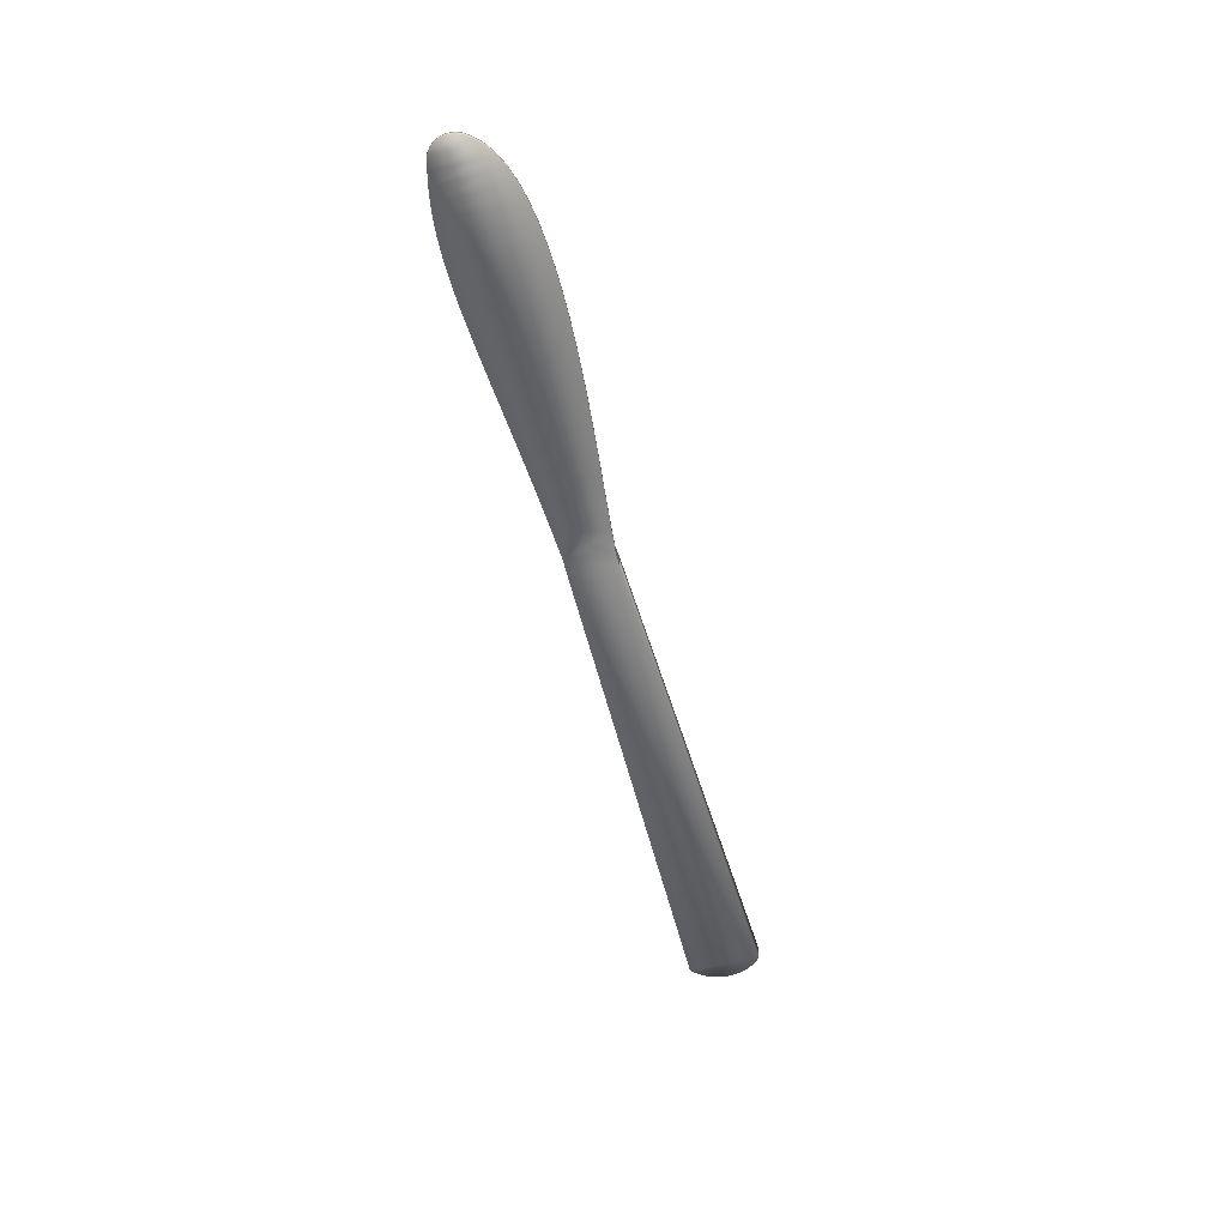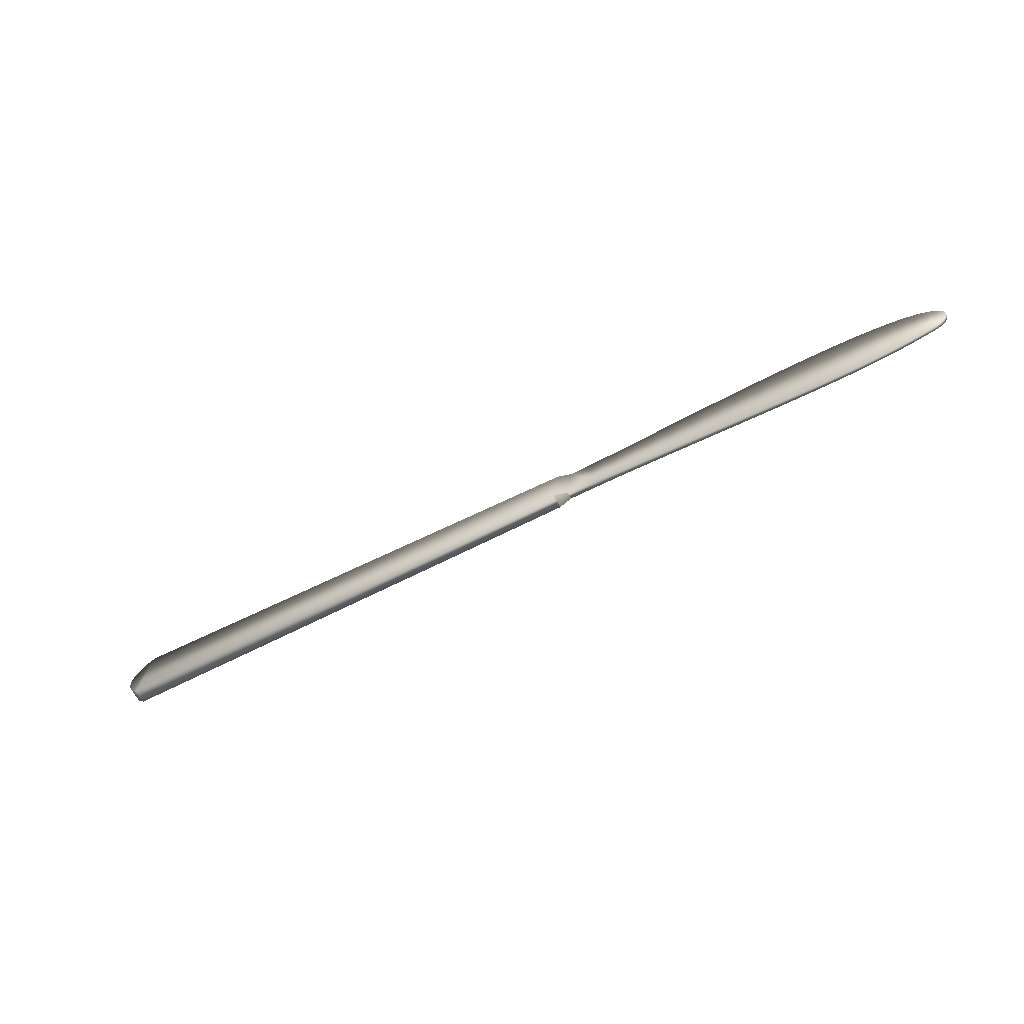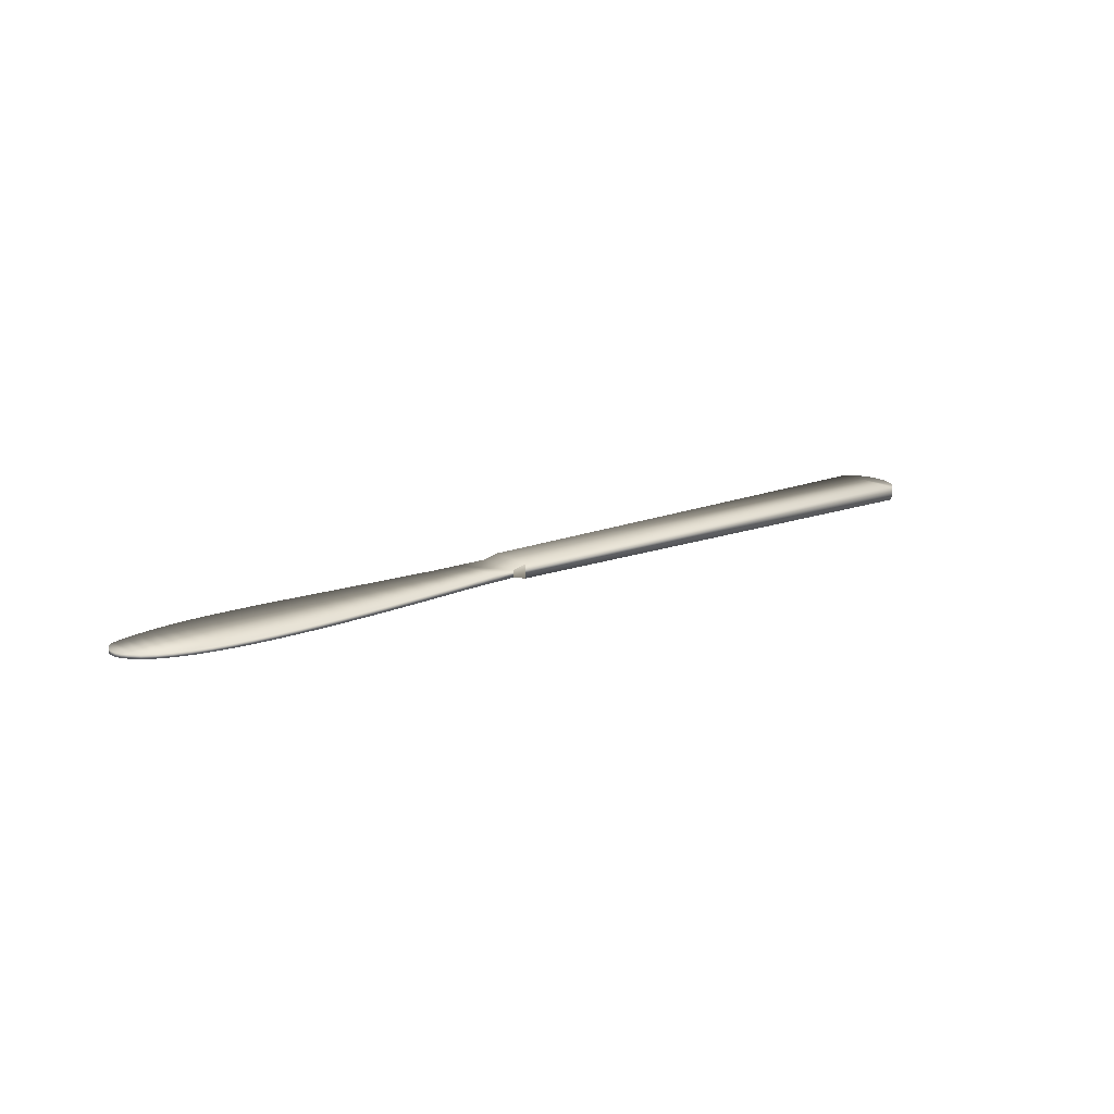
<metadata>
{"format":"obj","ext":"obj","renderer":"f3d","projection":"perspective","resolution":1024,"background":"white","views":[{"elev":-53.4,"azim":98.4,"up":"+Z"},{"elev":-68.7,"azim":28.5,"up":"+Y"},{"elev":16.0,"azim":134.8,"up":"+Z"}]}
</metadata>
<code>
v 0.1362 -0.01209 0.000995
v 0.1339 -0.02428 0.000992
v 0.1353 -0.0121 0.000992
v 0.1351 -0.02447 0.000995
v 0.1413 -0.01208 0.001008
v 0.1414 -0.0255 0.001012
v 0.1464 -0.01208 0.001021
v 0.1472 -0.0265 0.001027
v 0.1517 -0.01211 0.001035
v 0.1527 -0.02745 0.001042
v 0.1571 -0.01218 0.001049
v 0.1578 -0.02835 0.001055
v 0.1625 -0.01231 0.001062
v 0.1625 -0.02919 0.001068
v 0.1678 -0.01252 0.001076
v 0.167 -0.02997 0.00108
v 0.173 -0.01281 0.00109
v 0.1712 -0.03067 0.001091
v 0.1781 -0.0132 0.001103
v 0.1752 -0.0313 0.001101
v 0.179 -0.03184 0.001111
v 0.1829 -0.01371 0.001116
v 0.1825 -0.03229 0.00112
v 0.1876 -0.01436 0.001128
v 0.1859 -0.03264 0.001129
v 0.1919 -0.01515 0.00114
v 0.1891 -0.03288 0.001138
v 0.1923 -0.03301 0.001146
v 0.196 -0.0161 0.00115
v 0.1953 -0.03302 0.001154
v 0.1996 -0.01722 0.00116
v 0.1983 -0.0329 0.001161
v 0.2027 -0.01854 0.001169
v 0.2012 -0.03265 0.001169
v 0.2054 -0.02006 0.001176
v 0.2042 -0.03225 0.001176
v 0.2076 -0.0218 0.001182
v 0.2071 -0.03171 0.001184
v 0.2091 -0.02378 0.001187
v 0.2083 -0.03102 0.001187
v 0.2098 -0.02493 0.001189
v 0.2092 -0.03006 0.001189
v 0.2099 -0.02888 0.00119
v 0.2102 -0.02623 0.00119
v 0.2102 -0.02757 0.001191
v 0.1351 -0.02447 0.00218
v 0.1353 -0.0121 0.002183
v 0.1339 -0.02428 0.002183
v 0.1362 -0.01209 0.00218
v 0.1413 -0.01208 0.002167
v 0.1414 -0.0255 0.002163
v 0.1464 -0.01208 0.002154
v 0.1472 -0.0265 0.002148
v 0.1517 -0.01211 0.00214
v 0.1527 -0.02745 0.002133
v 0.1571 -0.01218 0.002126
v 0.1578 -0.02835 0.00212
v 0.1625 -0.01231 0.002113
v 0.1625 -0.02919 0.002107
v 0.1678 -0.01252 0.002099
v 0.167 -0.02997 0.002095
v 0.173 -0.01281 0.002085
v 0.1712 -0.03067 0.002084
v 0.1781 -0.0132 0.002072
v 0.1752 -0.0313 0.002074
v 0.179 -0.03184 0.002064
v 0.1829 -0.01371 0.002059
v 0.1825 -0.03229 0.002055
v 0.1876 -0.01436 0.002047
v 0.1859 -0.03264 0.002046
v 0.1919 -0.01515 0.002035
v 0.1891 -0.03288 0.002037
v 0.1923 -0.03301 0.002029
v 0.196 -0.0161 0.002025
v 0.1953 -0.03302 0.002021
v 0.1996 -0.01722 0.002015
v 0.1983 -0.0329 0.002014
v 0.2027 -0.01854 0.002006
v 0.2012 -0.03265 0.002006
v 0.2054 -0.02006 0.001999
v 0.2042 -0.03225 0.001999
v 0.2076 -0.0218 0.001993
v 0.2071 -0.03171 0.001991
v 0.2091 -0.02378 0.001988
v 0.2083 -0.03102 0.001988
v 0.2098 -0.02493 0.001986
v 0.2092 -0.03006 0.001986
v 0.2099 -0.02888 0.001985
v 0.2102 -0.02623 0.001985
v 0.2102 -0.02757 0.001984
v 0.1194 -0.01171 0.003175
v 0.1225 -0.01208 0.000794
v 0.1194 -0.01171 0
v 0.1225 -0.01208 0.002381
v 0.1182 -0.02196 0.003175
v 0.006651 -0.01205 0
v 0.1182 -0.02196 0
v 0.006651 -0.01205 0.003175
v 0.00375 -0.006758 0.003175
v 0.004158 -0.008234 0
v 0.004158 -0.008234 0.003175
v 0.00375 -0.006758 0
v 0.003931 -0.002202 0.003175
v 0.003635 -0.003705 0
v 0.003635 -0.003705 0.003175
v 0.003931 -0.002202 0
v 0.004788 -0.009631 0
v 0.004788 -0.009631 0.003175
v 0.005626 -0.01091 0
v 0.005626 -0.01091 0.003175
v 0.007242 0.002845 0.003175
v 0.008503 0.003715 0
v 0.007242 0.002845 0
v 0.008503 0.003715 0.003175
v 0.00613 0.001792 0.003175
v 0.005193 0.000579 0
v 0.005193 0.000579 0.003175
v 0.00613 0.001792 0
v 0.003574 -0.005236 0
v 0.003574 -0.005236 0.003175
v 0.004454 -0.000763 0.003175
v 0.004454 -0.000763 0
v 0.1213 -0.02233 0.002381
v 0.1213 -0.02233 0.000794
v 0.1285 -0.02341 0.002269
v 0.1268 -0.01211 0.002315
v 0.1314 -0.01211 0.002244
v 0.1314 -0.01211 0.000931
v 0.1268 -0.01211 0.00086
v 0.1285 -0.02341 0.000906
f 1 2 3
f 2 1 4
f 4 1 5
f 4 5 6
f 6 5 7
f 6 7 8
f 8 7 9
f 8 9 10
f 10 9 11
f 10 11 12
f 12 11 13
f 12 13 14
f 14 13 15
f 14 15 16
f 16 15 17
f 16 17 18
f 18 17 19
f 18 19 20
f 20 19 21
f 21 19 22
f 21 22 23
f 23 22 24
f 23 24 25
f 25 24 26
f 25 26 27
f 27 26 28
f 28 26 29
f 28 29 30
f 30 29 31
f 30 31 32
f 32 31 33
f 32 33 34
f 34 33 35
f 34 35 36
f 36 35 37
f 36 37 38
f 38 37 39
f 38 39 40
f 40 39 41
f 40 41 42
f 42 41 43
f 43 41 44
f 43 44 45
f 46 47 48
f 47 46 49
f 49 46 50
f 50 46 51
f 50 51 52
f 52 51 53
f 52 53 54
f 54 53 55
f 54 55 56
f 56 55 57
f 56 57 58
f 58 57 59
f 58 59 60
f 60 59 61
f 60 61 62
f 62 61 63
f 62 63 64
f 64 63 65
f 64 65 66
f 64 66 67
f 67 66 68
f 67 68 69
f 69 68 70
f 69 70 71
f 71 70 72
f 71 72 73
f 71 73 74
f 74 73 75
f 74 75 76
f 76 75 77
f 76 77 78
f 78 77 79
f 78 79 80
f 80 79 81
f 80 81 82
f 82 81 83
f 82 83 84
f 84 83 85
f 84 85 86
f 86 85 87
f 86 87 88
f 86 88 89
f 89 88 90
f 95 96 97
f 96 95 98
f 99 100 101
f 100 99 102
f 103 104 105
f 104 103 106
f 101 107 108
f 107 101 100
f 98 109 96
f 109 98 110
f 108 109 110
f 109 108 107
f 111 112 113
f 112 111 114
f 114 93 112
f 93 114 91
f 115 116 117
f 116 115 118
f 105 119 120
f 119 105 104
f 120 102 99
f 102 120 119
f 121 106 103
f 106 121 122
f 117 122 121
f 122 117 116
f 111 118 115
f 118 111 113
f 123 91 95
f 91 123 94
f 120 103 105
f 103 120 99
f 103 99 121
f 121 99 101
f 121 101 117
f 117 101 108
f 117 108 115
f 115 108 111
f 111 108 110
f 111 110 98
f 111 98 114
f 114 98 95
f 114 95 91
f 50 7 5
f 7 50 52
f 78 35 33
f 35 78 80
f 25 68 23
f 68 25 70
f 27 70 25
f 70 27 72
f 44 90 45
f 90 44 89
f 80 37 35
f 37 80 82
f 56 13 11
f 13 56 58
f 60 17 15
f 17 60 62
f 82 39 37
f 39 82 84
f 74 31 29
f 31 74 76
f 58 15 13
f 15 58 60
f 41 89 44
f 89 41 86
f 52 9 7
f 9 52 54
f 67 24 22
f 24 67 69
f 62 19 17
f 19 62 64
f 64 22 19
f 22 64 67
f 71 29 26
f 29 71 74
f 76 33 31
f 33 76 78
f 69 26 24
f 26 69 71
f 39 86 41
f 86 39 84
f 49 5 1
f 5 49 50
f 125 94 123
f 94 125 126
f 126 125 127
f 127 125 48
f 127 48 47
f 126 128 129
f 128 126 127
f 129 124 92
f 124 129 130
f 130 129 128
f 130 128 2
f 2 128 3
f 94 129 92
f 129 94 126
f 54 11 9
f 11 54 56
f 127 3 128
f 3 127 1
f 1 127 47
f 1 47 49
f 20 63 18
f 63 20 65
f 42 85 40
f 85 42 87
f 23 66 21
f 66 23 68
f 28 72 27
f 72 28 73
f 30 73 28
f 73 30 75
f 32 75 30
f 75 32 77
f 34 77 32
f 77 34 79
f 36 79 34
f 79 36 81
f 38 81 36
f 81 38 83
f 40 83 38
f 83 40 85
f 43 87 42
f 87 43 88
f 14 57 12
f 57 14 59
f 12 55 10
f 55 12 57
f 10 53 8
f 53 10 55
f 8 51 6
f 51 8 53
f 6 46 4
f 46 6 51
f 2 125 130
f 125 2 4
f 125 4 48
f 48 4 46
f 130 123 124
f 123 130 125
f 45 88 43
f 88 45 90
f 21 65 20
f 65 21 66
f 18 61 16
f 61 18 63
f 16 59 14
f 59 16 61
f 93 124 97
f 93 92 124
f 106 119 104
f 102 119 106
f 106 122 102
f 100 102 122
f 122 116 100
f 107 100 116
f 116 118 107
f 118 113 107
f 109 107 113
f 96 109 113
f 113 112 96
f 97 96 112
f 112 93 97

</code>
